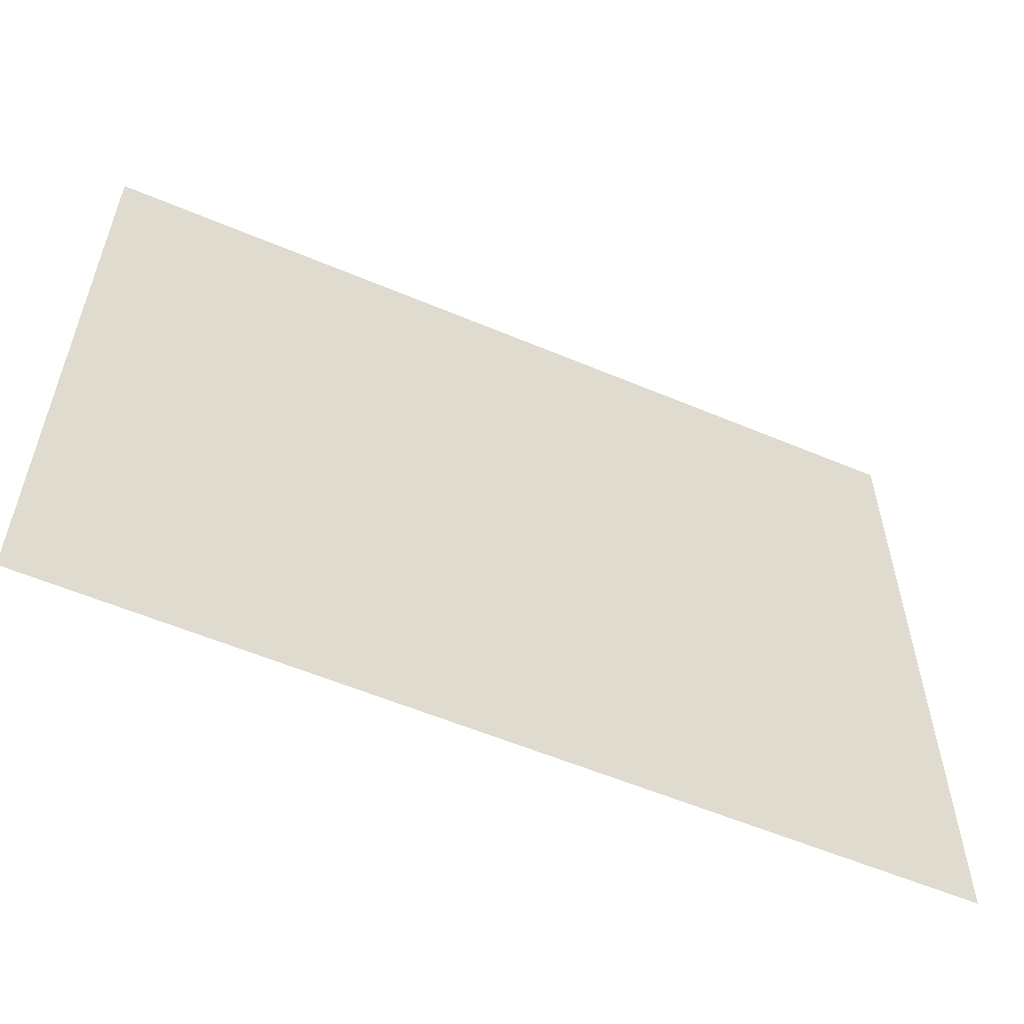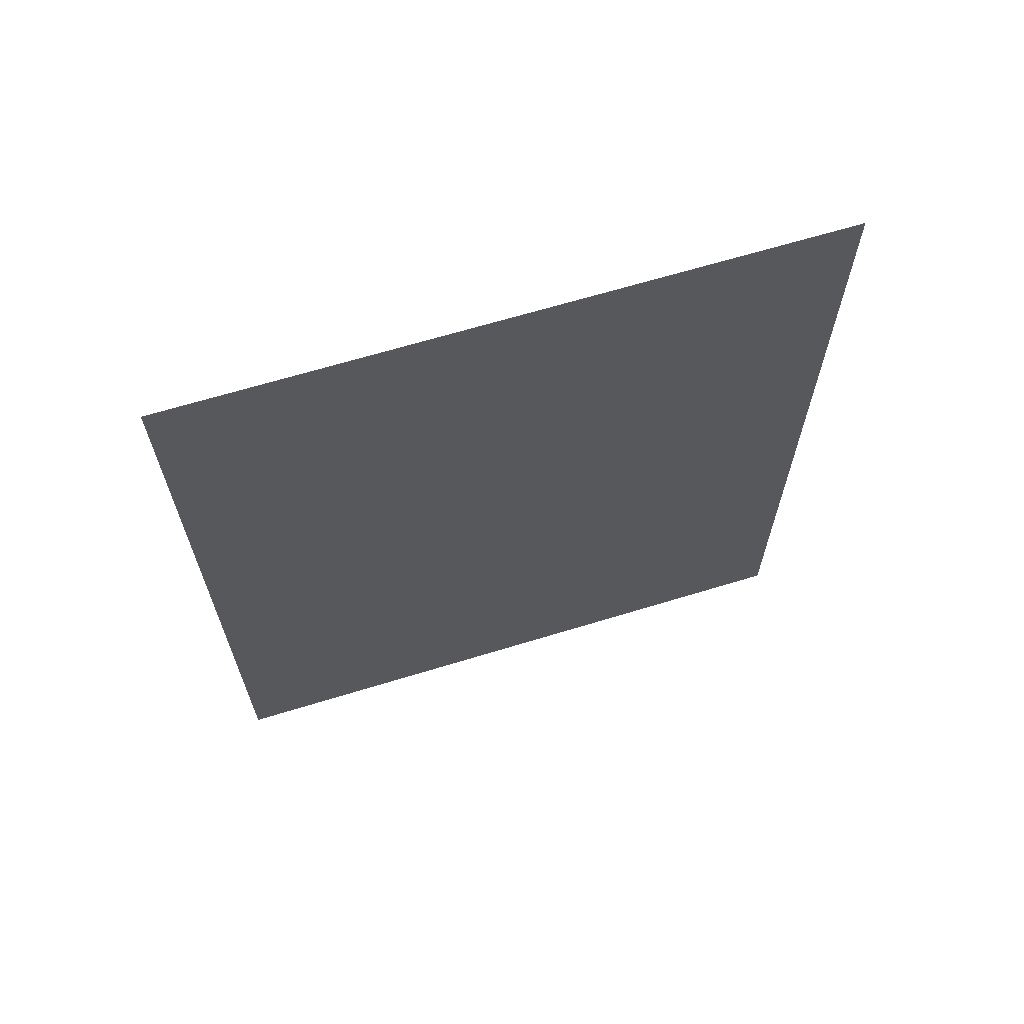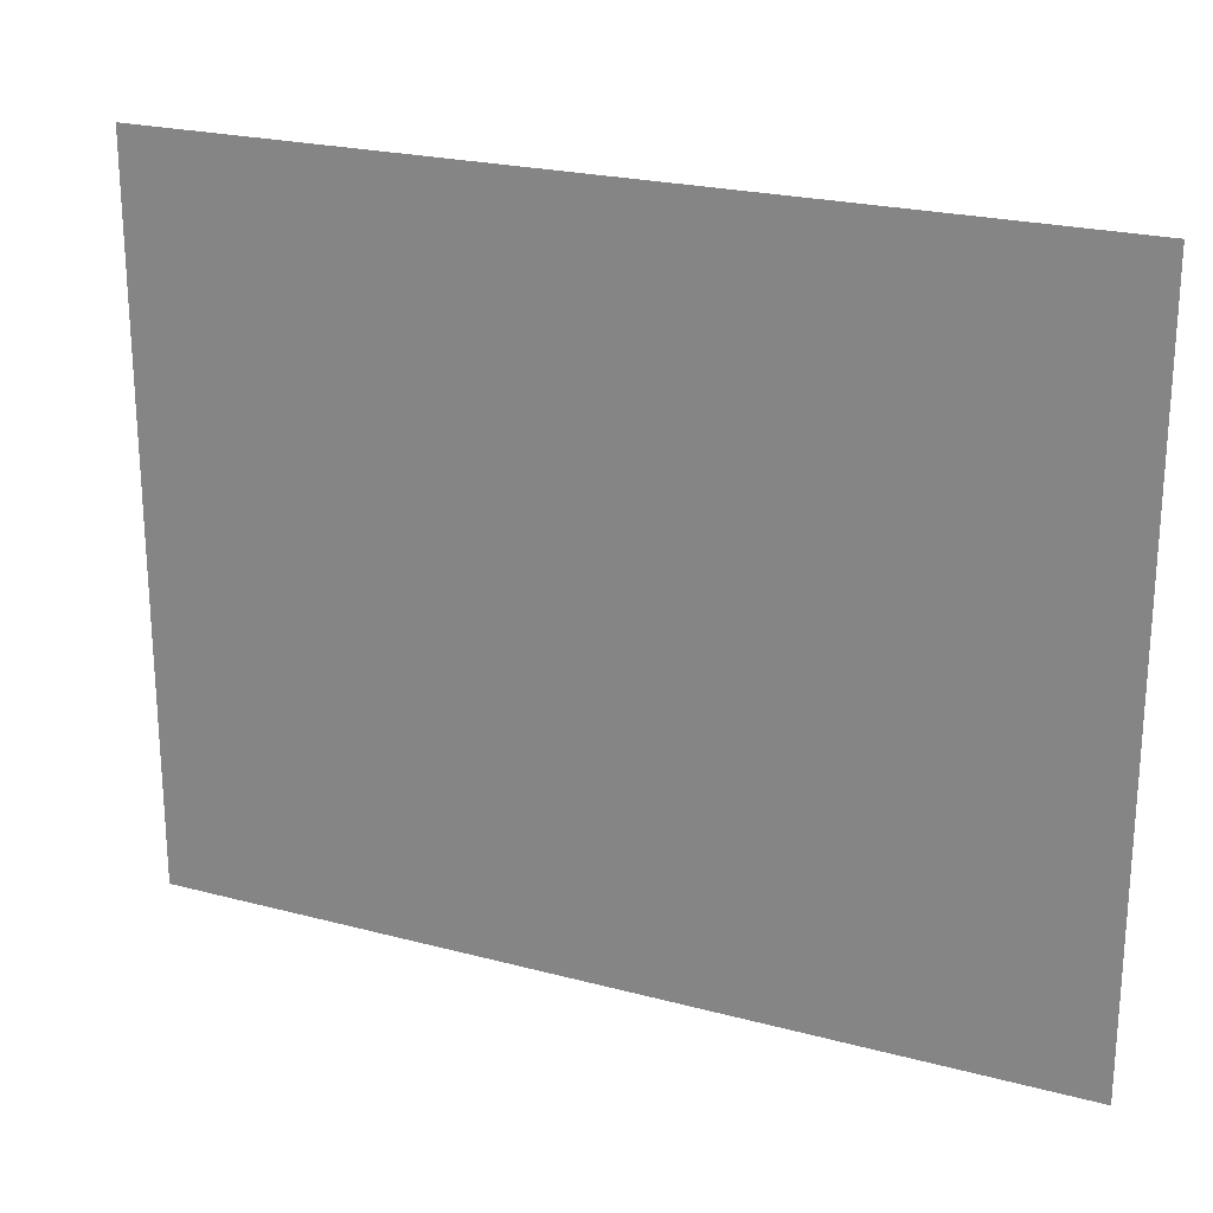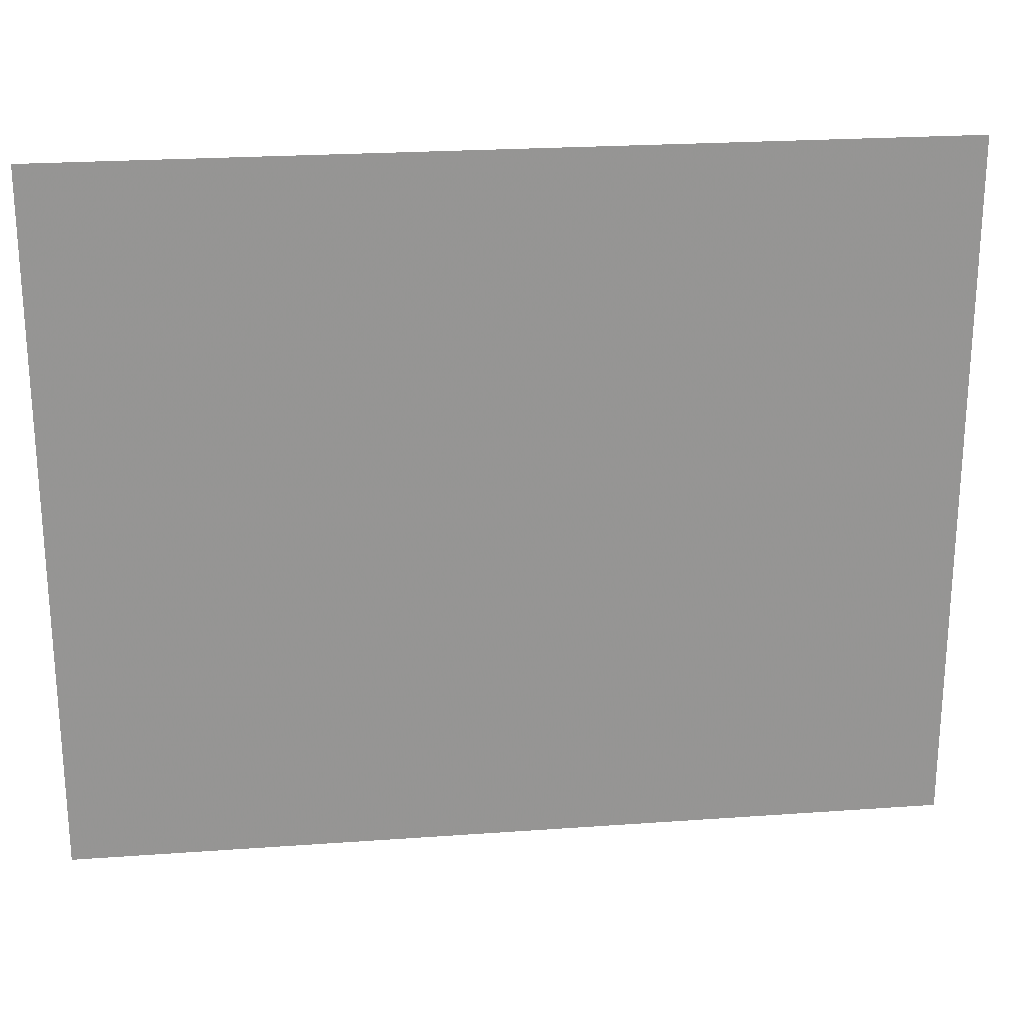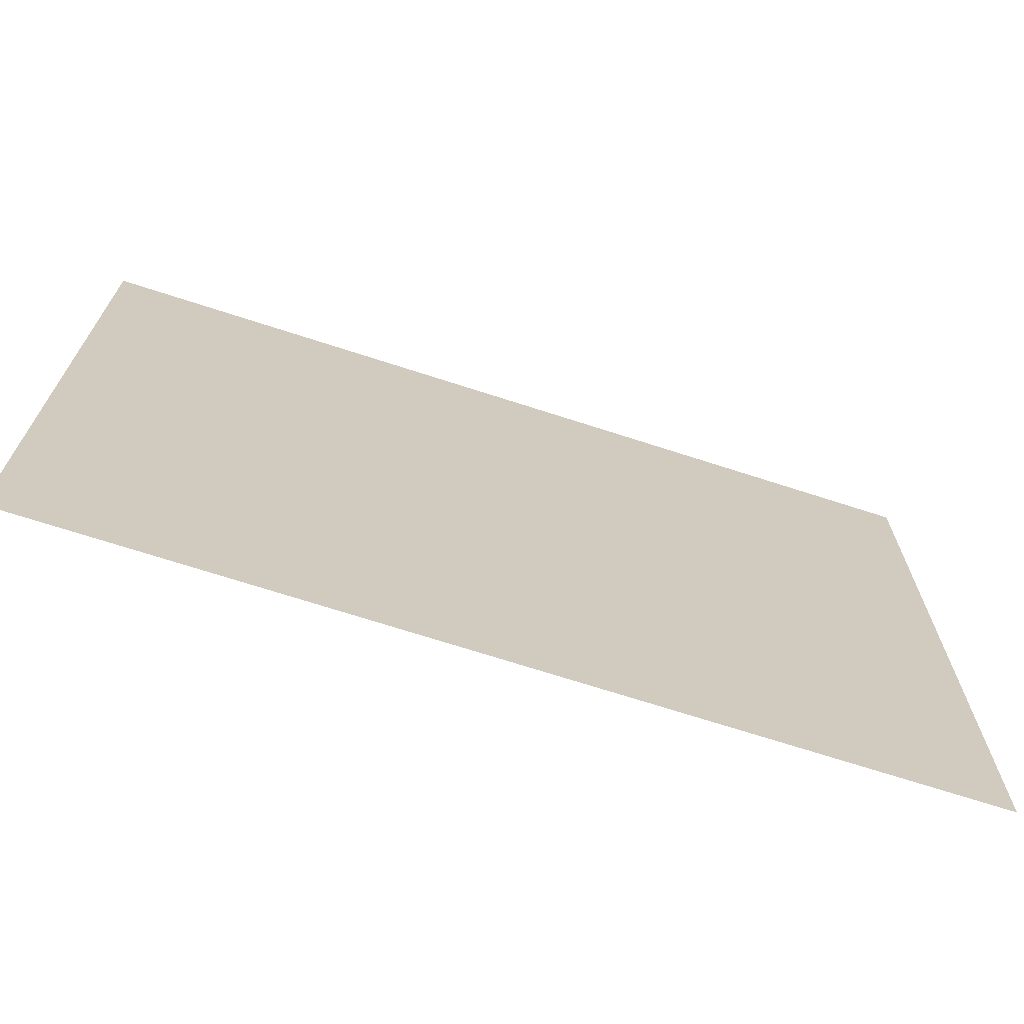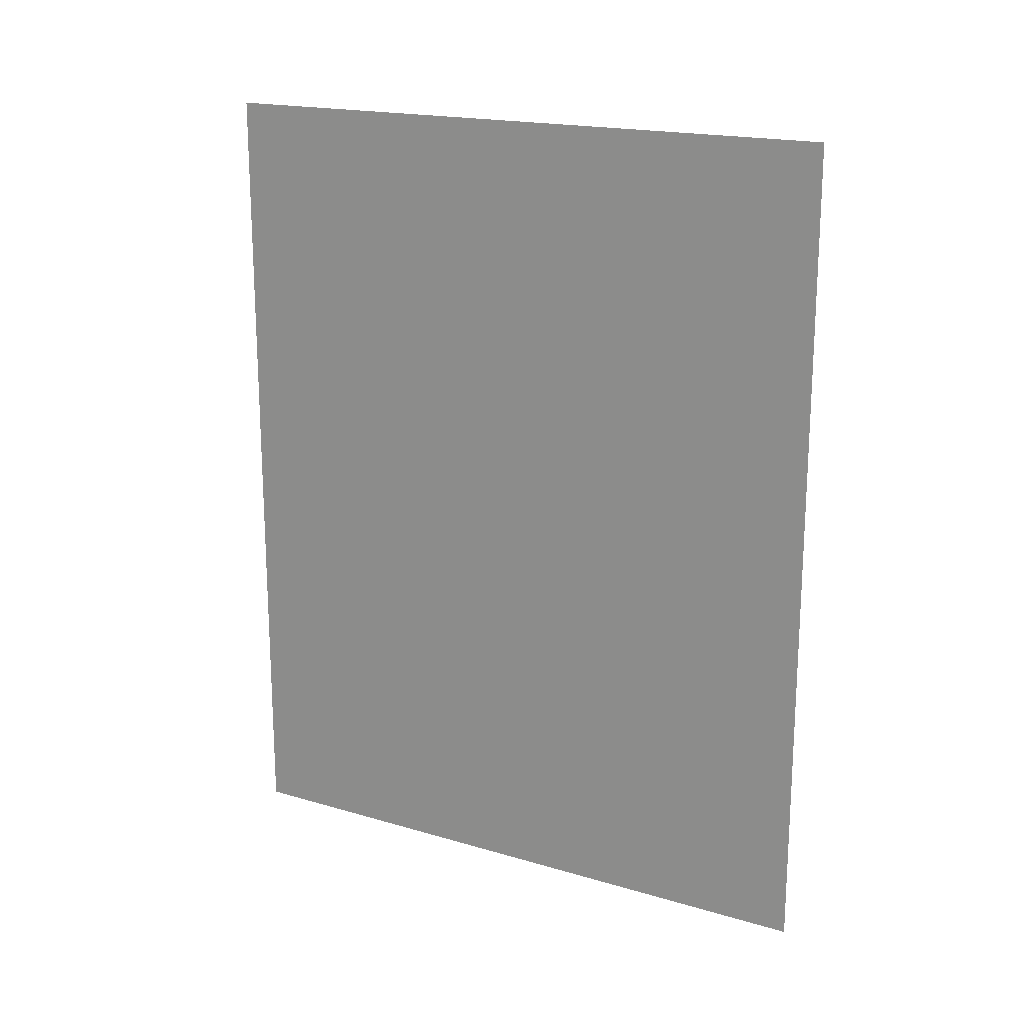
<metadata>
{"format":"obj","ext":"obj","renderer":"f3d","projection":"perspective","resolution":1024,"background":"white","views":[{"elev":-57.3,"azim":66.3,"up":"+Z"},{"elev":65.7,"azim":72.9,"up":"+Y"},{"elev":22.7,"azim":114.6,"up":"+Z"},{"elev":23.0,"azim":-97.0,"up":"+Z"},{"elev":-69.8,"azim":-108.0,"up":"+Z"},{"elev":18.4,"azim":-60.4,"up":"+Y"}]}
</metadata>
<code>
o 10908
v 2219 1869 12.73
v 2219 1869 12.97
v 2219 1869 12.97
v 2219 1869 12.97
v 2219 1869 12.73
v 2219 1869 12.73
v 2219 1869 12.73
v 2219 1869 12.73
v 2219 1869 12.97
v 2219 1869 12.73
v 2219 1869 12.97
f 1 2 3
f 4 5 6
f 7 8 9
f 9 10 11

</code>
